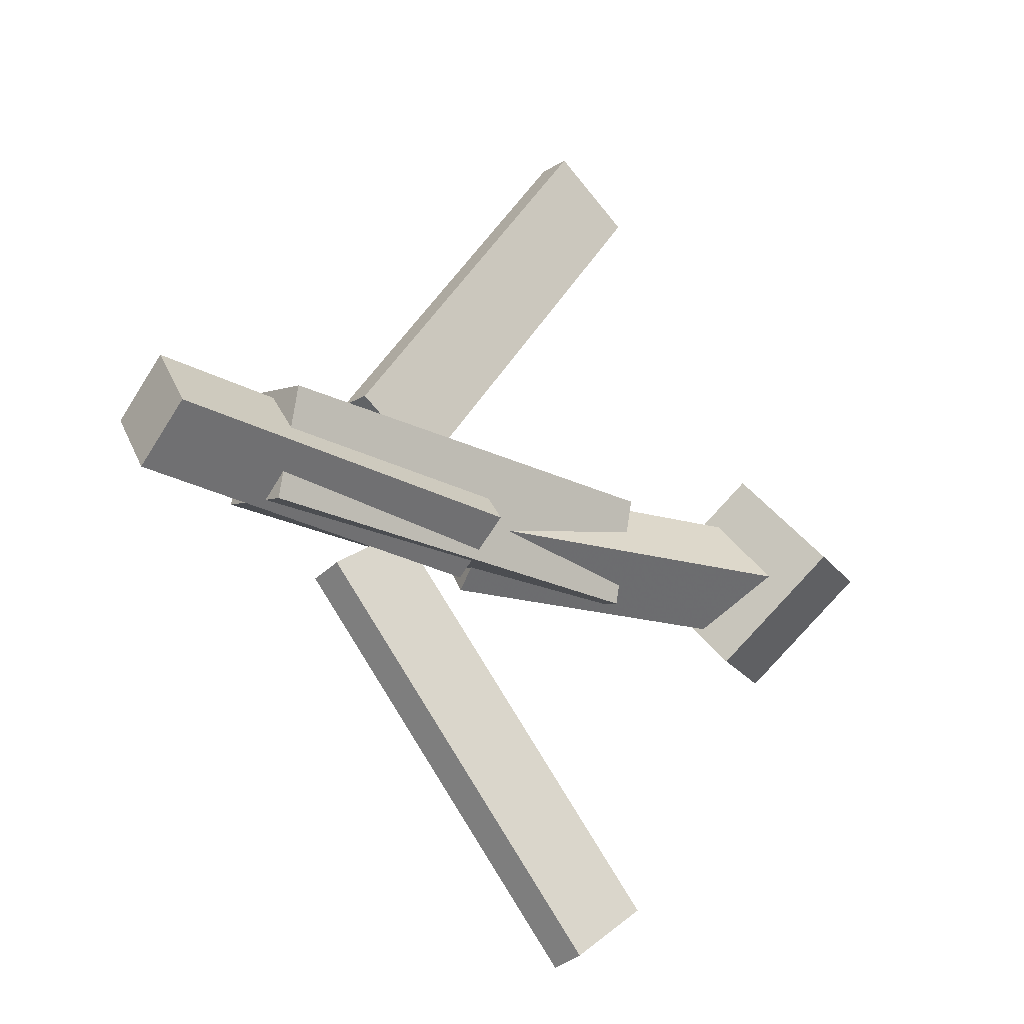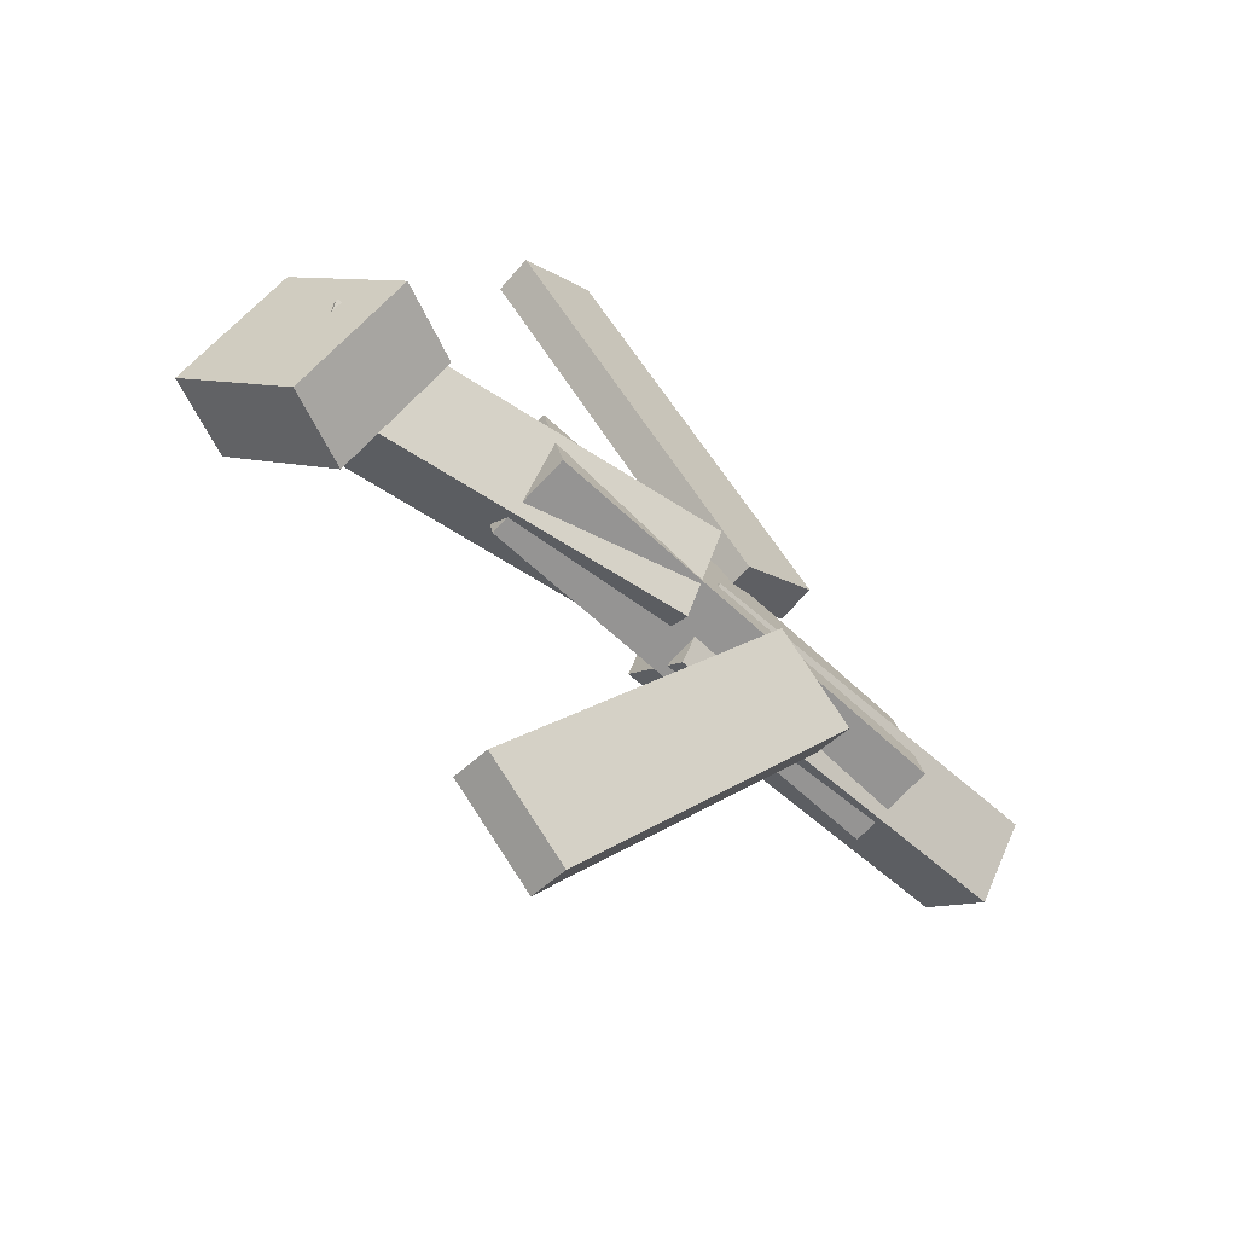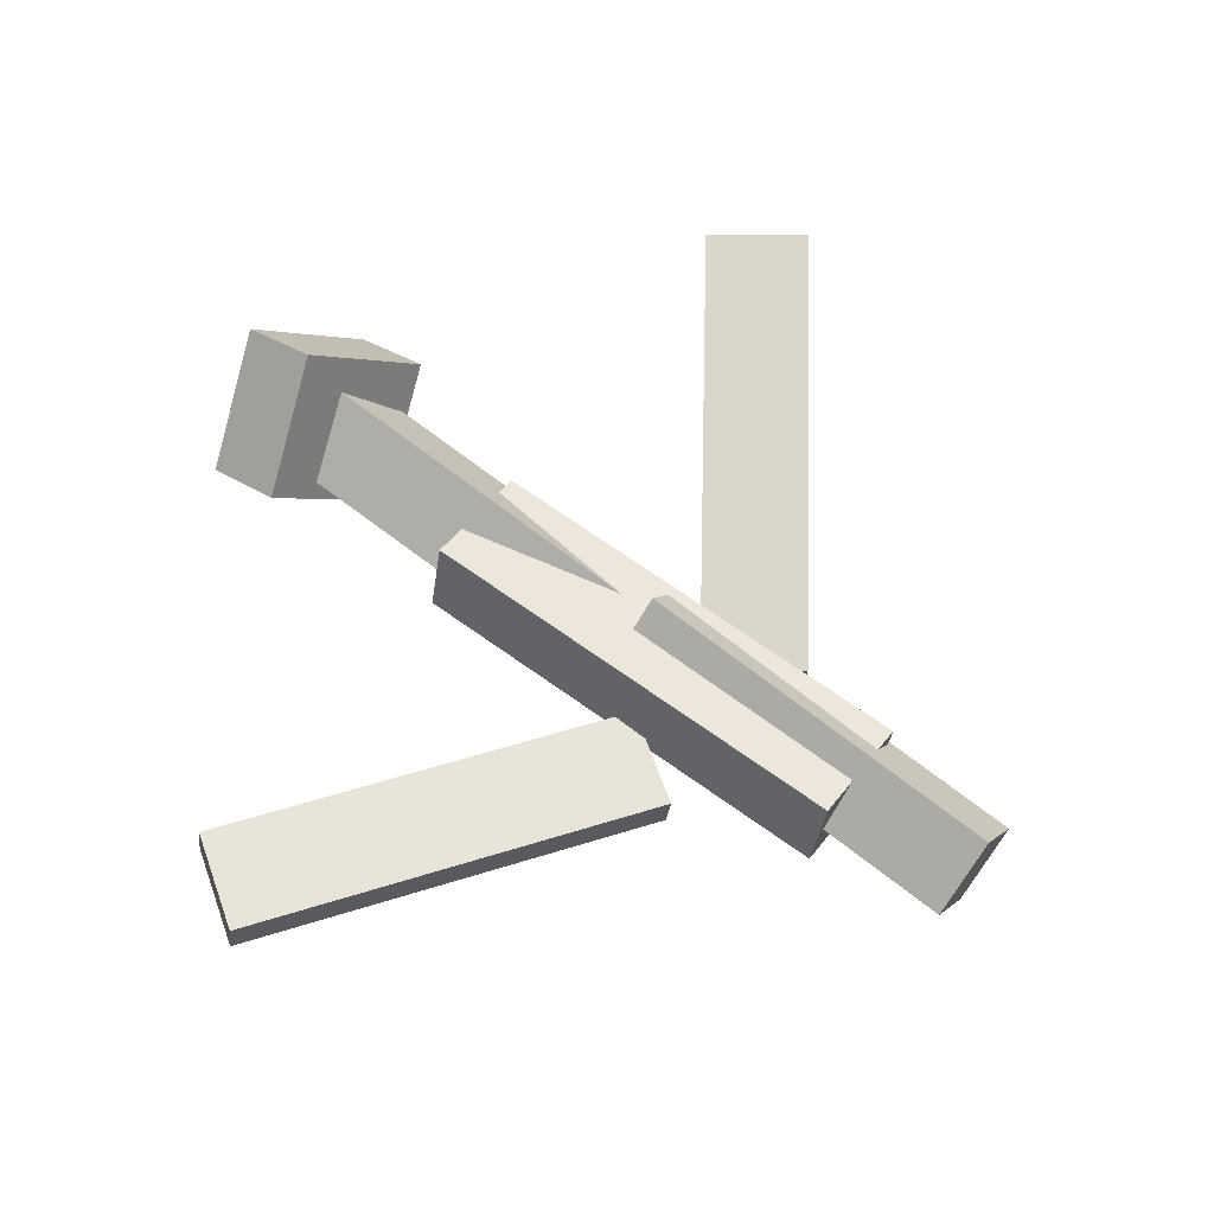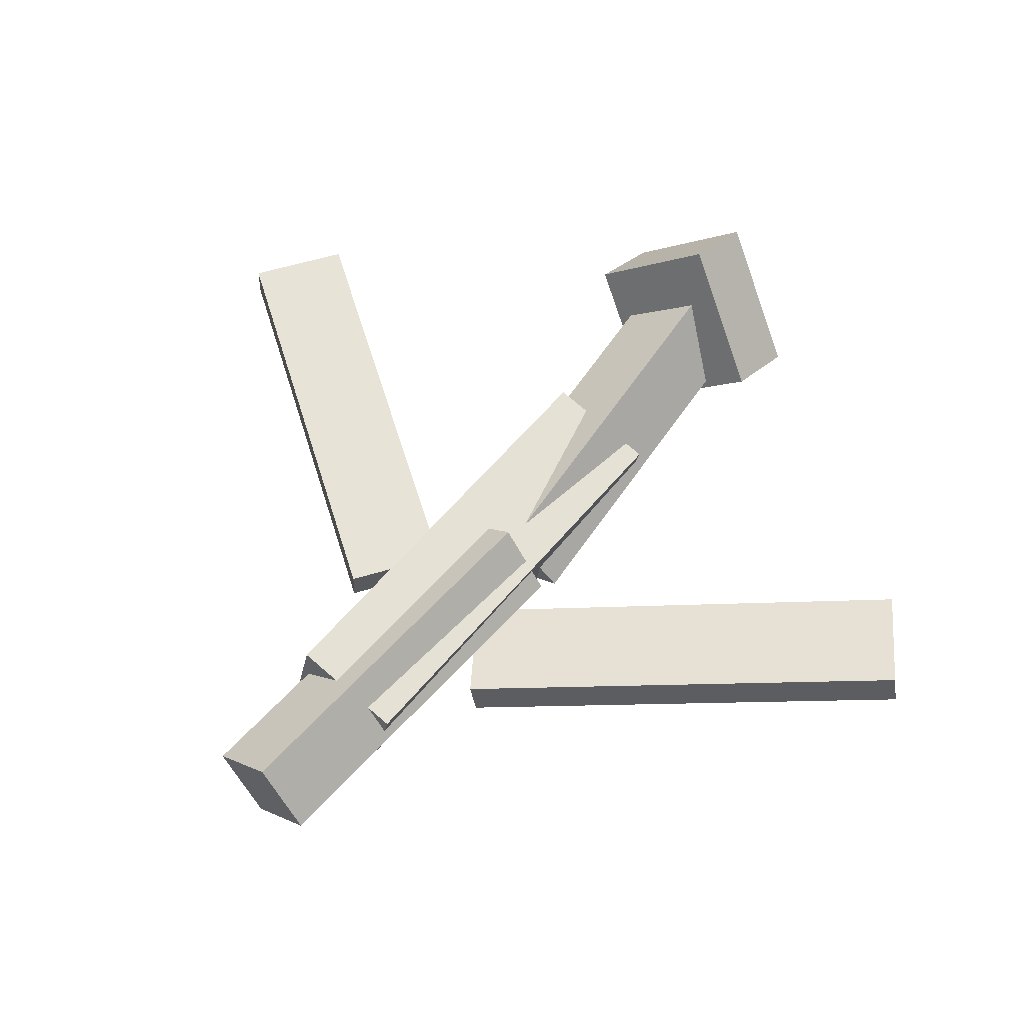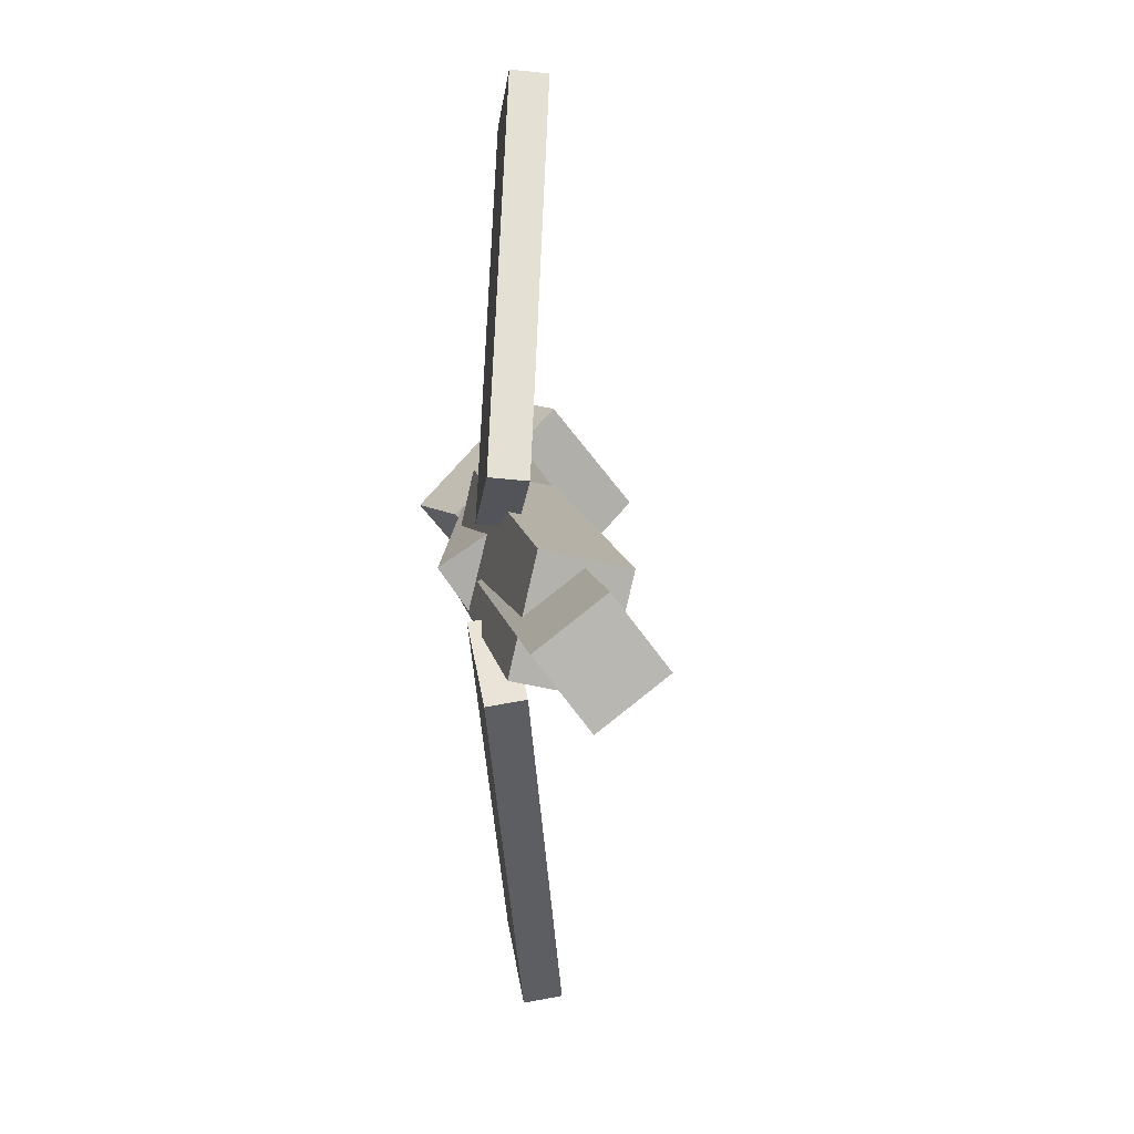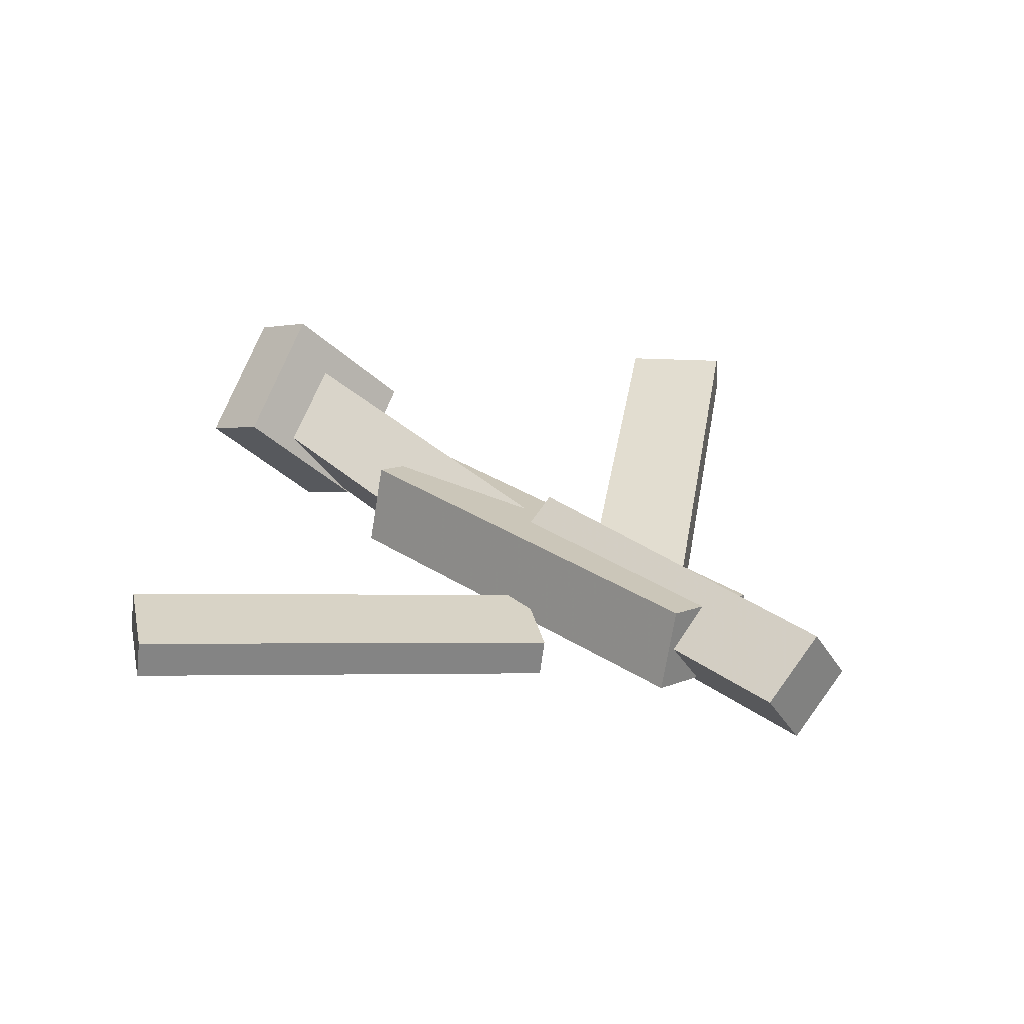
<metadata>
{"format":"obj","ext":"obj","renderer":"f3d","projection":"perspective","resolution":1024,"background":"white","views":[{"elev":-22.5,"azim":139.2,"up":"+Z"},{"elev":-57.5,"azim":-45.2,"up":"+Z"},{"elev":64.1,"azim":36.3,"up":"+Y"},{"elev":56.5,"azim":128.5,"up":"+Y"},{"elev":10.8,"azim":81.1,"up":"+Z"},{"elev":29.0,"azim":44.4,"up":"+Y"}]}
</metadata>
<code>
v 0.1286 -0.06046 -0.06289
v 0.06454 -0.06398 -0.01873
v 0.1271 -0.0895 -0.06734
v 0.06306 -0.09302 -0.02318
v -0.06726 -0.007513 -0.3429
v -0.1313 -0.01103 -0.2987
v -0.06874 -0.03655 -0.3473
v -0.1328 -0.04007 -0.3032
f 1.0 7.0 5.0
f 1.0 3.0 7.0
f 1.0 4.0 3.0
f 1.0 2.0 4.0
f 3.0 8.0 7.0
f 3.0 4.0 8.0
f 5.0 7.0 8.0
f 5.0 8.0 6.0
f 1.0 5.0 6.0
f 1.0 6.0 2.0
f 2.0 6.0 8.0
f 2.0 8.0 4.0
v -0.126 -0.06502 0.05268
v 0.2099 -0.06542 0.05349
v -0.1259 -0.003065 0.0383
v 0.21 -0.003465 0.03911
v -0.1258 -0.08445 -0.03103
v 0.2101 -0.08485 -0.03021
v -0.1257 -0.02249 -0.04541
v 0.2102 -0.02289 -0.0446
f 9.0 15.0 13.0
f 9.0 11.0 15.0
f 9.0 12.0 11.0
f 9.0 10.0 12.0
f 11.0 16.0 15.0
f 11.0 12.0 16.0
f 13.0 15.0 16.0
f 13.0 16.0 14.0
f 9.0 13.0 14.0
f 9.0 14.0 10.0
f 10.0 14.0 16.0
f 10.0 16.0 12.0
v -0.2803 -0.01198 -0.0421
v -0.2859 -0.04919 0.01149
v -0.2691 0.03744 -0.006618
v -0.2748 0.000226 0.04698
v 0.0007193 -0.06839 -0.05163
v -0.004934 -0.1056 0.001968
v 0.01184 -0.01897 -0.01614
v 0.00619 -0.05618 0.03745
f 17.0 23.0 21.0
f 17.0 19.0 23.0
f 17.0 20.0 19.0
f 17.0 18.0 20.0
f 19.0 24.0 23.0
f 19.0 20.0 24.0
f 21.0 23.0 24.0
f 21.0 24.0 22.0
f 17.0 21.0 22.0
f 17.0 22.0 18.0
f 18.0 22.0 24.0
f 18.0 24.0 20.0
v 0.3086 -0.03687 0.04475
v 0.3114 0.0006861 -0.004844
v 0.01862 -0.03289 0.03191
v 0.02133 0.004669 -0.01769
v 0.3096 -0.08445 0.008767
v 0.3123 -0.04689 -0.04082
v 0.01956 -0.08047 -0.004074
v 0.02227 -0.04291 -0.05367
f 25.0 31.0 29.0
f 25.0 27.0 31.0
f 25.0 28.0 27.0
f 25.0 26.0 28.0
f 27.0 32.0 31.0
f 27.0 28.0 32.0
f 29.0 31.0 32.0
f 29.0 32.0 30.0
f 25.0 29.0 30.0
f 25.0 30.0 26.0
f 26.0 30.0 32.0
f 26.0 32.0 28.0
v -0.2324 -0.003795 -0.07596
v -0.2898 -0.02589 -0.07735
v -0.2661 0.07903 0.001361
v -0.3235 0.05694 -2.692e-05
v -0.209 -0.06978 0.004947
v -0.2664 -0.09187 0.003558
v -0.2427 0.01305 0.08227
v -0.3001 -0.009044 0.08088
f 33.0 39.0 37.0
f 33.0 35.0 39.0
f 33.0 36.0 35.0
f 33.0 34.0 36.0
f 35.0 40.0 39.0
f 35.0 36.0 40.0
f 37.0 39.0 40.0
f 37.0 40.0 38.0
f 33.0 37.0 38.0
f 33.0 38.0 34.0
f 34.0 38.0 40.0
f 34.0 40.0 36.0
v 0.1077 -0.08449 0.08333
v 0.04511 -0.08459 0.04133
v 0.1096 -0.0559 0.08033
v 0.04708 -0.056 0.03833
v -0.06938 -0.04467 0.3469
v -0.1319 -0.04477 0.3049
v -0.06741 -0.01607 0.3439
v -0.13 -0.01617 0.3019
f 41.0 47.0 45.0
f 41.0 43.0 47.0
f 41.0 44.0 43.0
f 41.0 42.0 44.0
f 43.0 48.0 47.0
f 43.0 44.0 48.0
f 45.0 47.0 48.0
f 45.0 48.0 46.0
f 41.0 45.0 46.0
f 41.0 46.0 42.0
f 42.0 46.0 48.0
f 42.0 48.0 44.0

</code>
